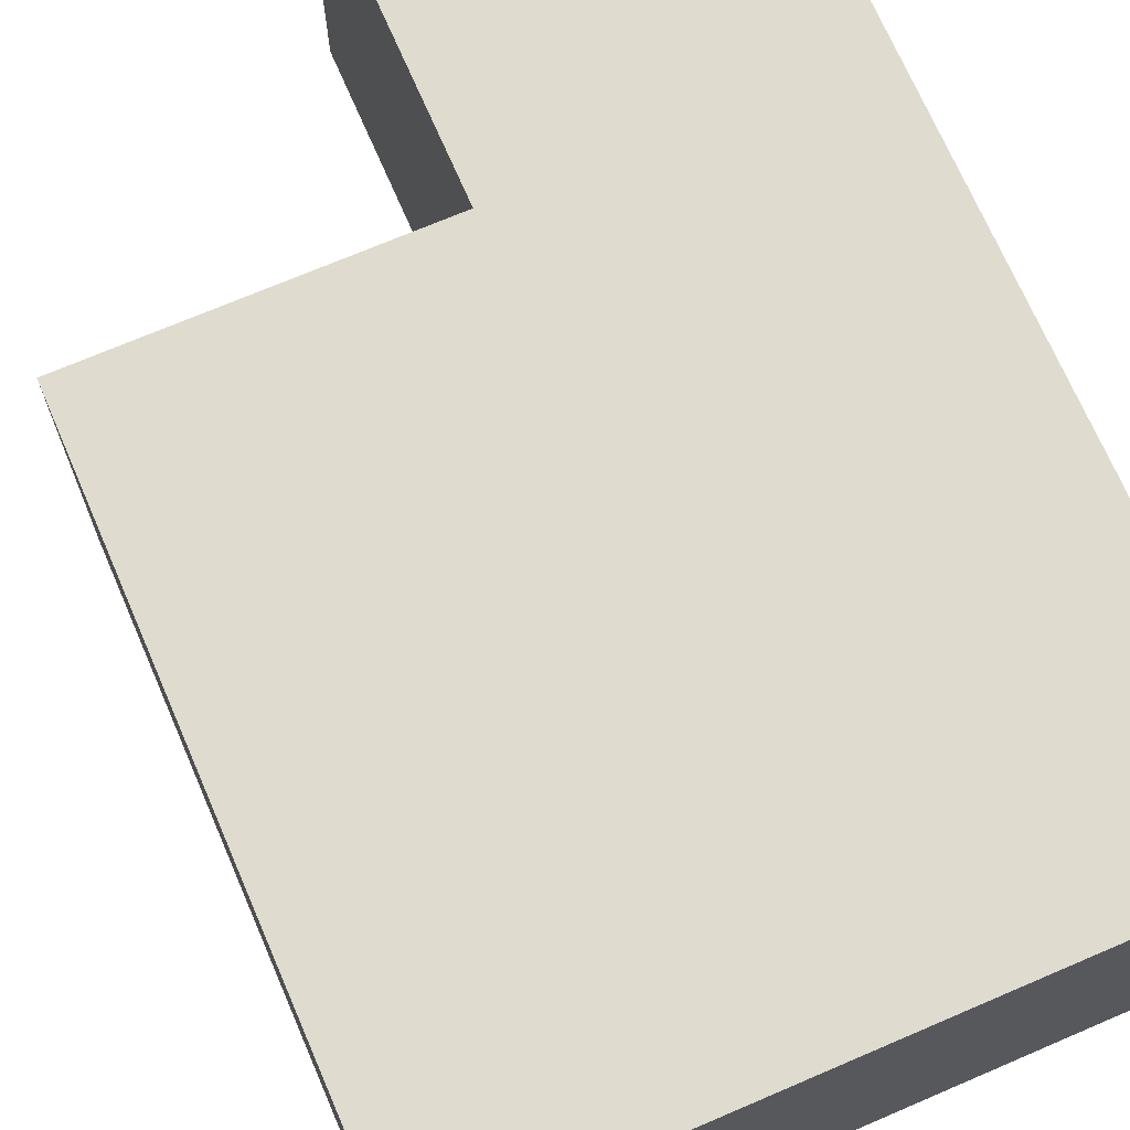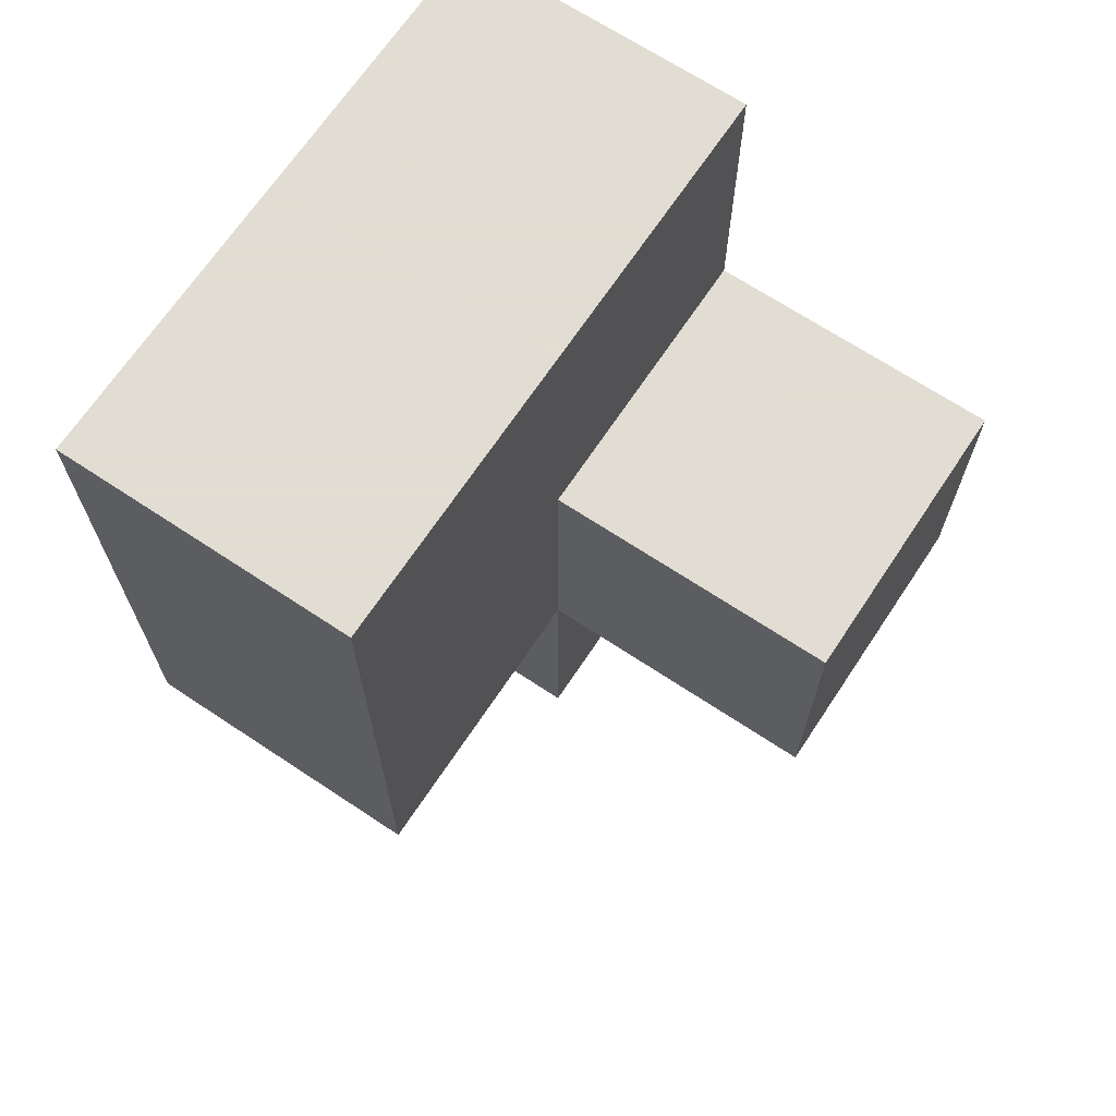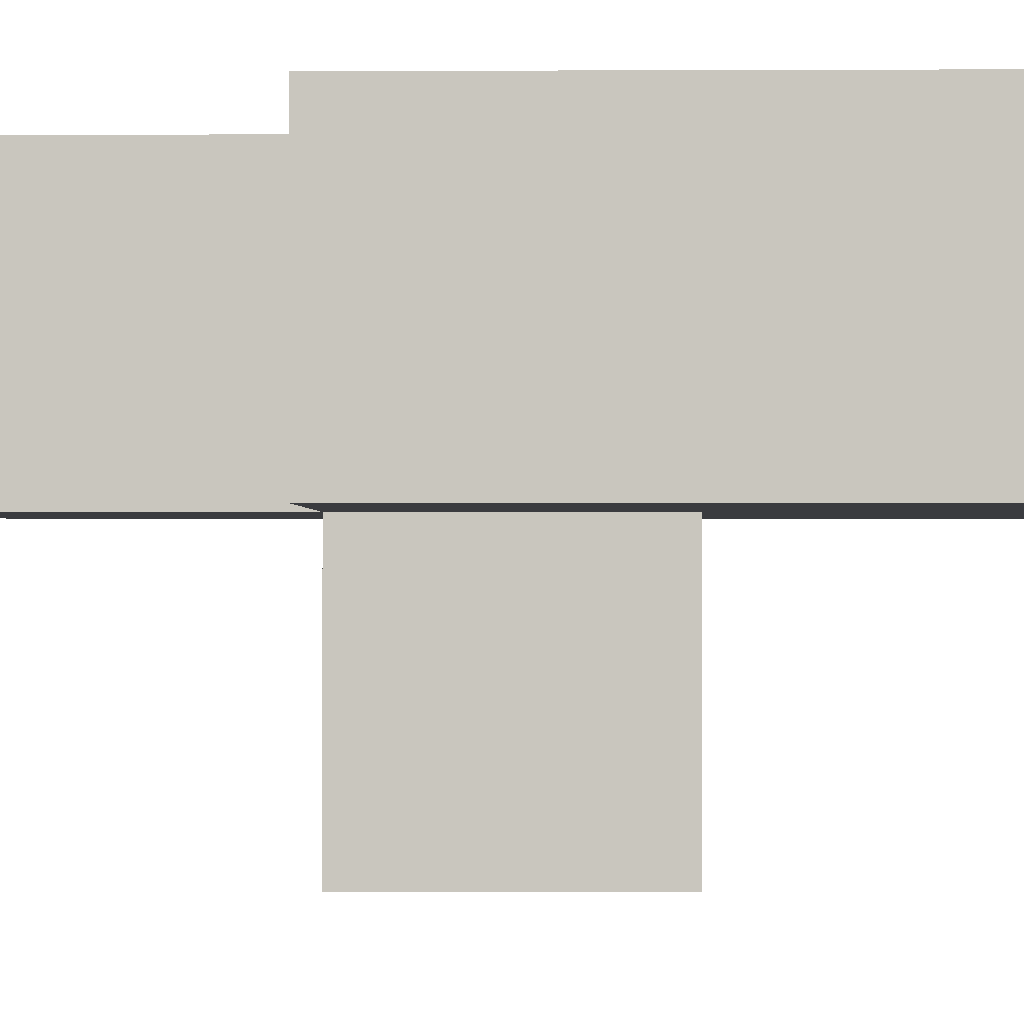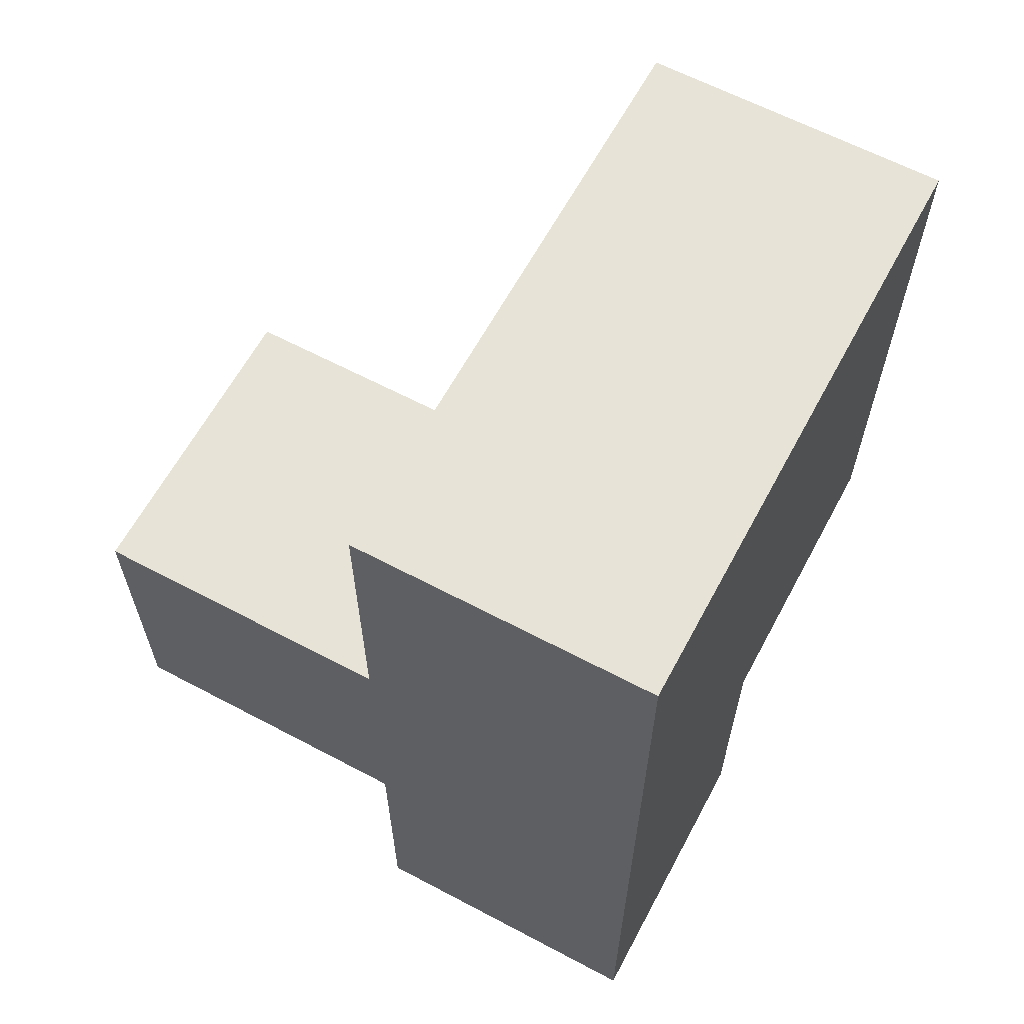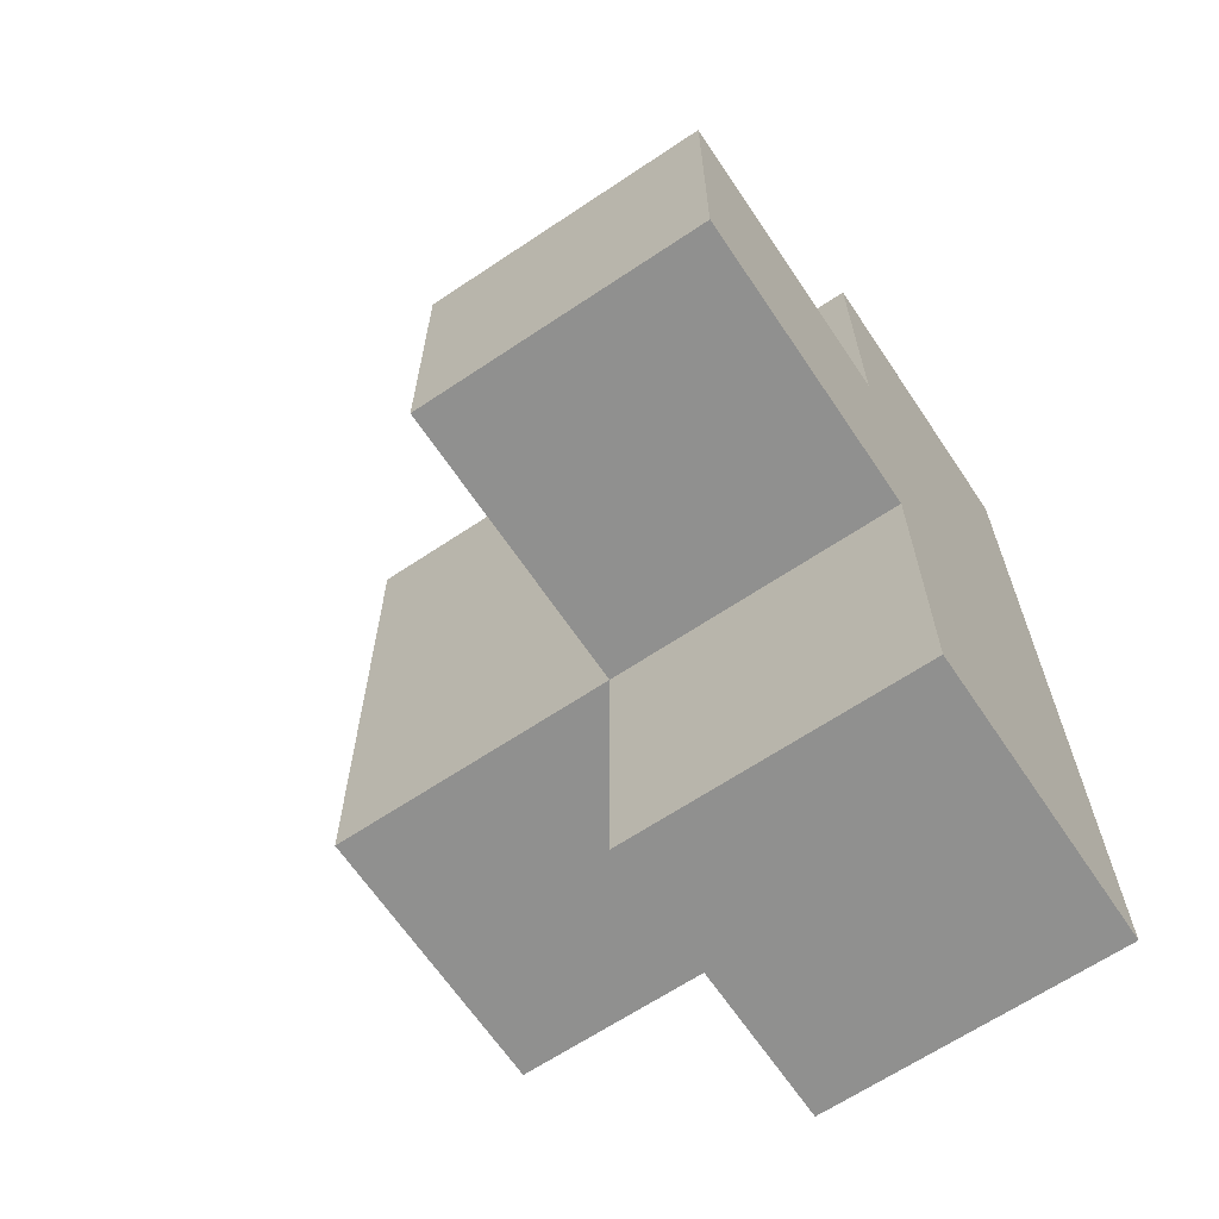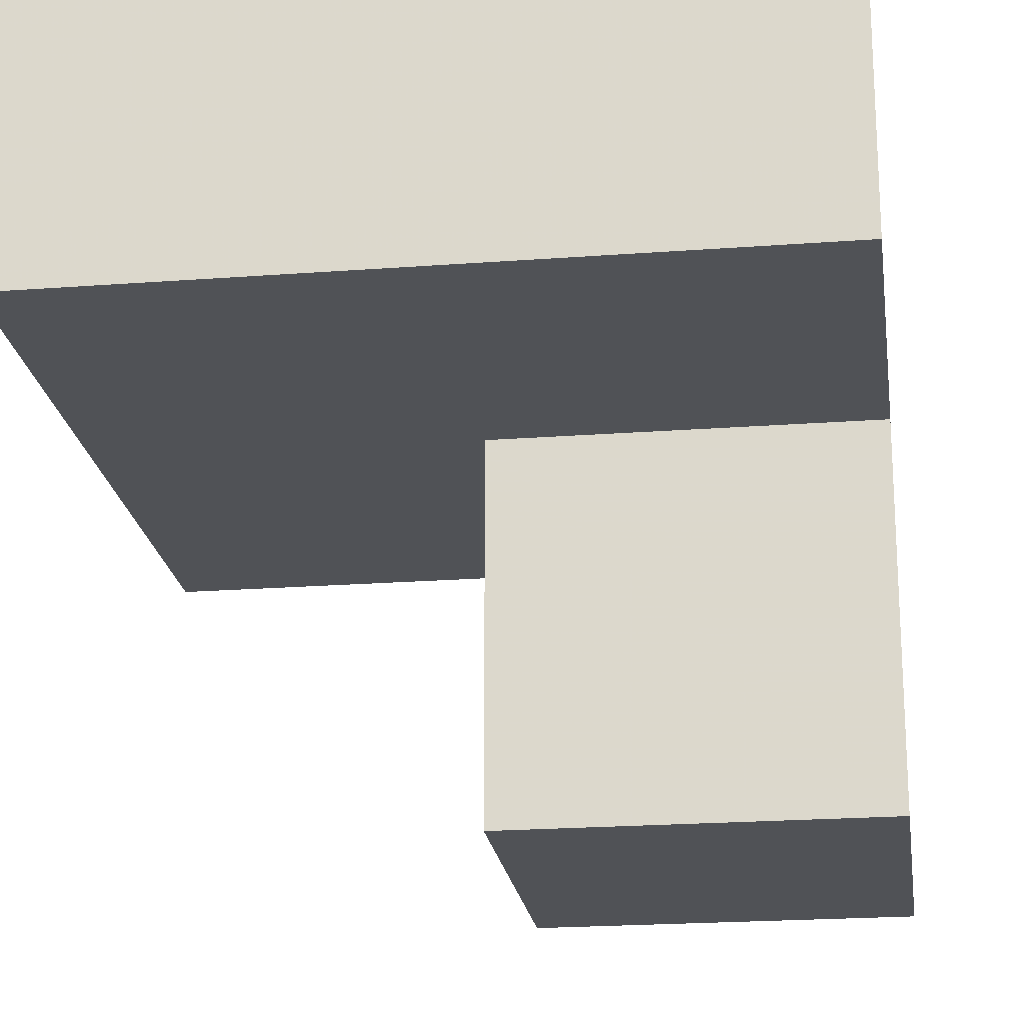
<metadata>
{"format":"obj","ext":"obj","renderer":"f3d","projection":"perspective","resolution":1024,"background":"white","views":[{"elev":70.4,"azim":156.7,"up":"+Z"},{"elev":68.1,"azim":123.6,"up":"+Y"},{"elev":-1.2,"azim":90.9,"up":"+Z"},{"elev":62.7,"azim":-61.8,"up":"+Y"},{"elev":-65.6,"azim":-146.1,"up":"+Y"},{"elev":-21.1,"azim":-172.3,"up":"+Z"}]}
</metadata>
<code>
v 0.008462 1.016 3.003
v 0.008462 2.996 3.003
v 0.9985 2.006 2.013
v 0.9985 2.996 3.003
v 0.9985 1.016 3.993
v 1.988 2.996 3.003
v 0.008462 2.006 3.993
v 0.9985 1.016 3.003
v 0.008462 3.986 3.993
v 1.988 2.006 3.993
v 0.9985 2.006 3.993
v 0.008462 2.996 2.013
v 0.9985 3.986 3.993
v 0.9985 2.996 2.013
v 0.008462 2.006 3.003
v 1.988 3.986 3.993
v 0.008462 3.986 3.003
v 1.988 2.006 3.003
v 0.008462 1.016 3.993
v 0.008462 2.996 3.993
v 0.9985 2.006 3.003
v 0.9985 2.996 3.993
v 0.9985 3.986 3.003
v 1.988 2.996 3.993
v 1.988 3.986 3.003
v 0.008462 2.006 2.013
f 7 11 20
f 22 20 11
f 2 15 20
f 7 20 15
f 8 1 21
f 15 21 1
f 19 5 7
f 11 7 5
f 1 8 19
f 5 19 8
f 15 1 7
f 19 7 1
f 8 21 5
f 11 5 21
f 18 21 6
f 4 6 21
f 11 10 22
f 24 22 10
f 21 18 11
f 10 11 18
f 18 6 10
f 24 10 6
f 3 26 14
f 12 14 26
f 26 3 15
f 21 15 3
f 14 12 4
f 2 4 12
f 12 26 2
f 15 2 26
f 3 14 21
f 4 21 14
f 6 4 25
f 23 25 4
f 22 24 13
f 16 13 24
f 25 23 16
f 13 16 23
f 6 25 24
f 16 24 25
f 4 2 23
f 17 23 2
f 20 22 9
f 13 9 22
f 23 17 13
f 9 13 17
f 17 2 9
f 20 9 2

</code>
